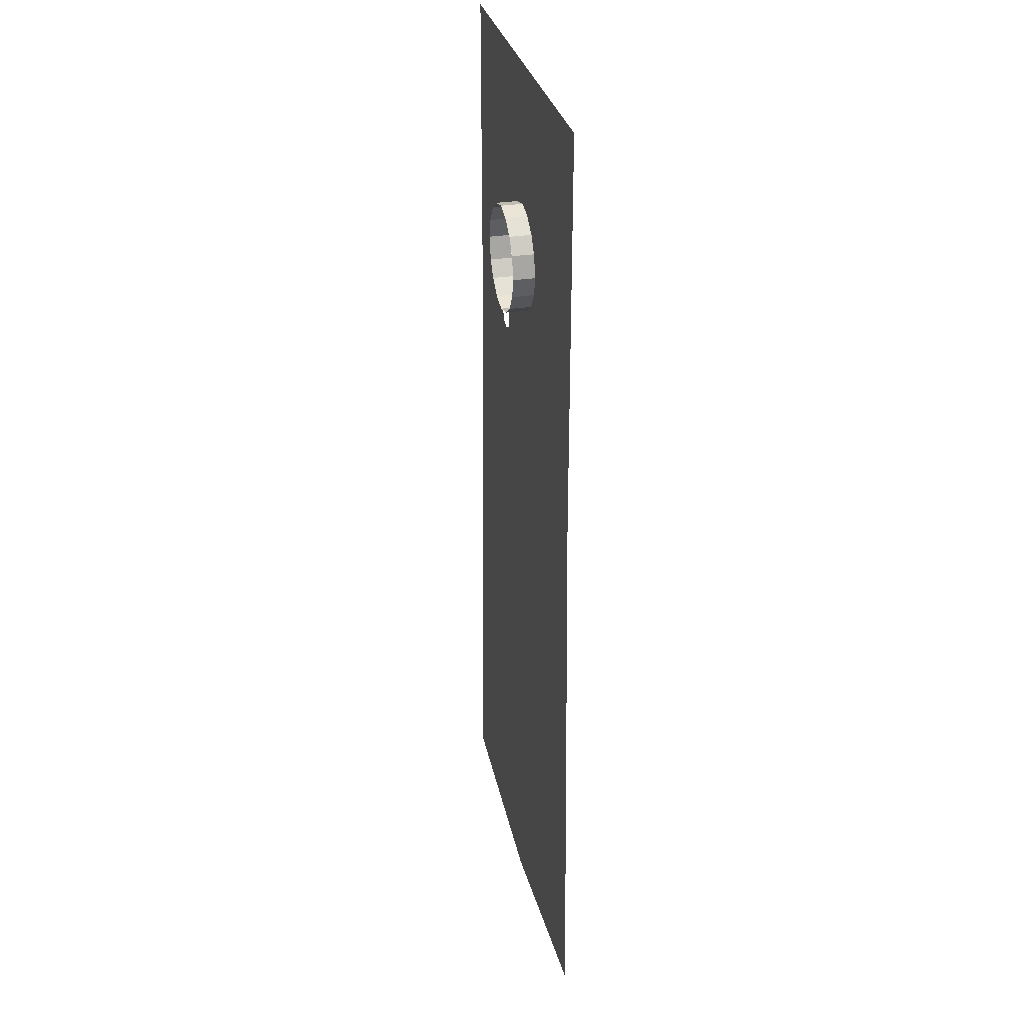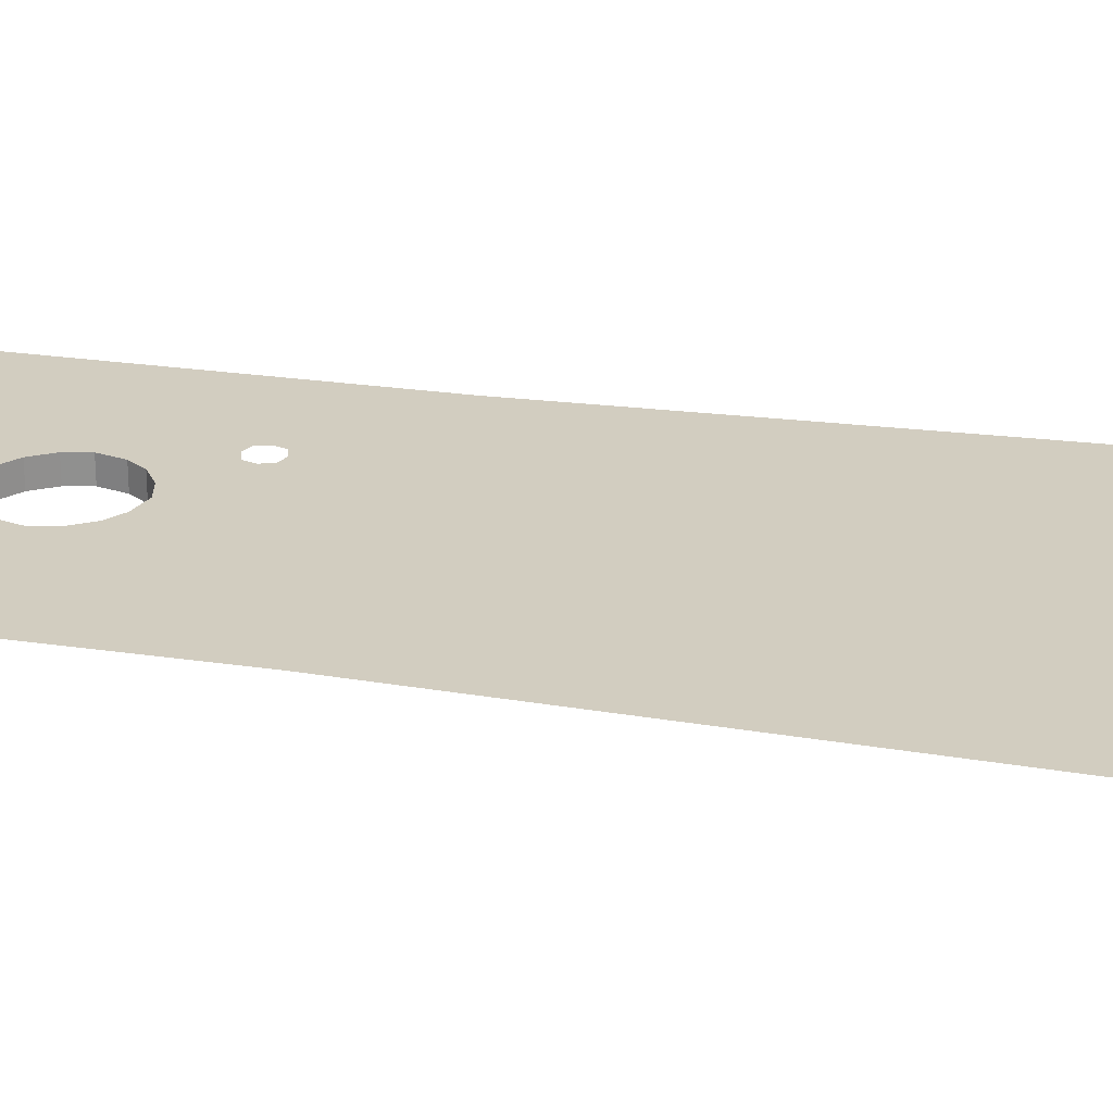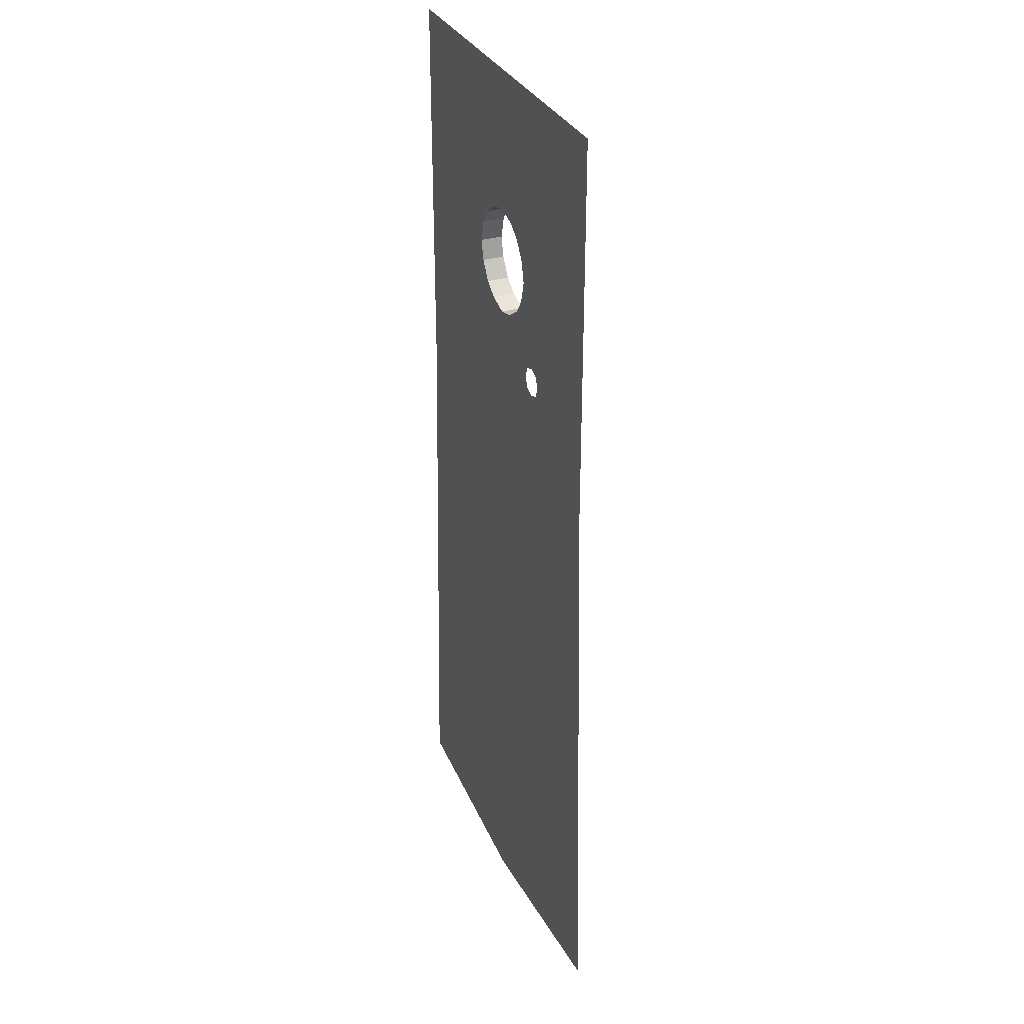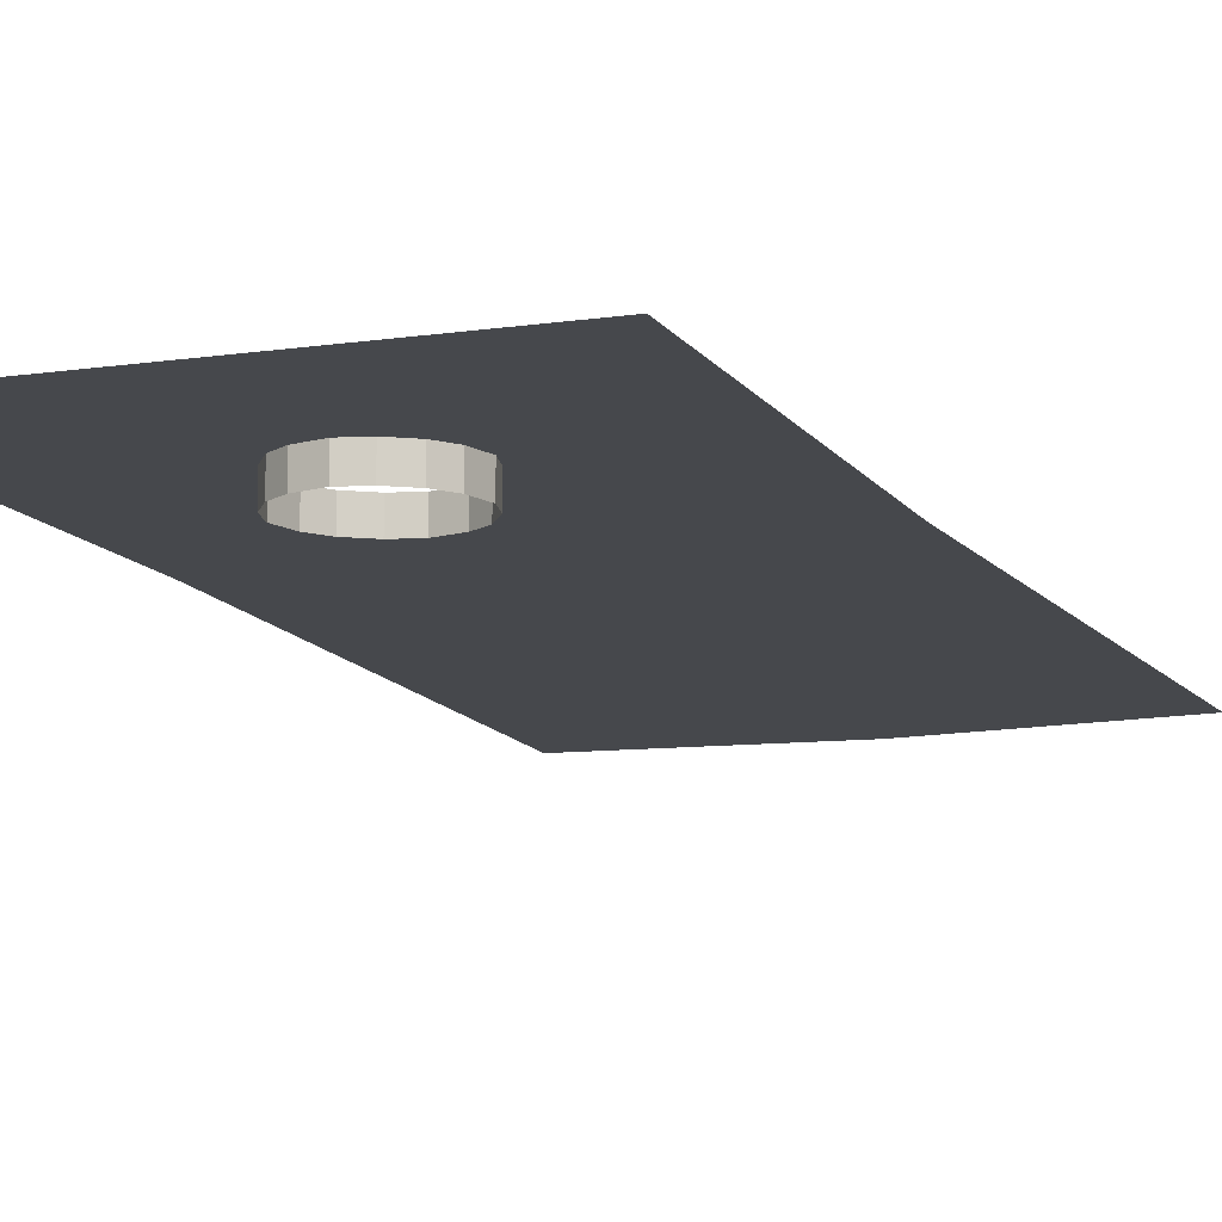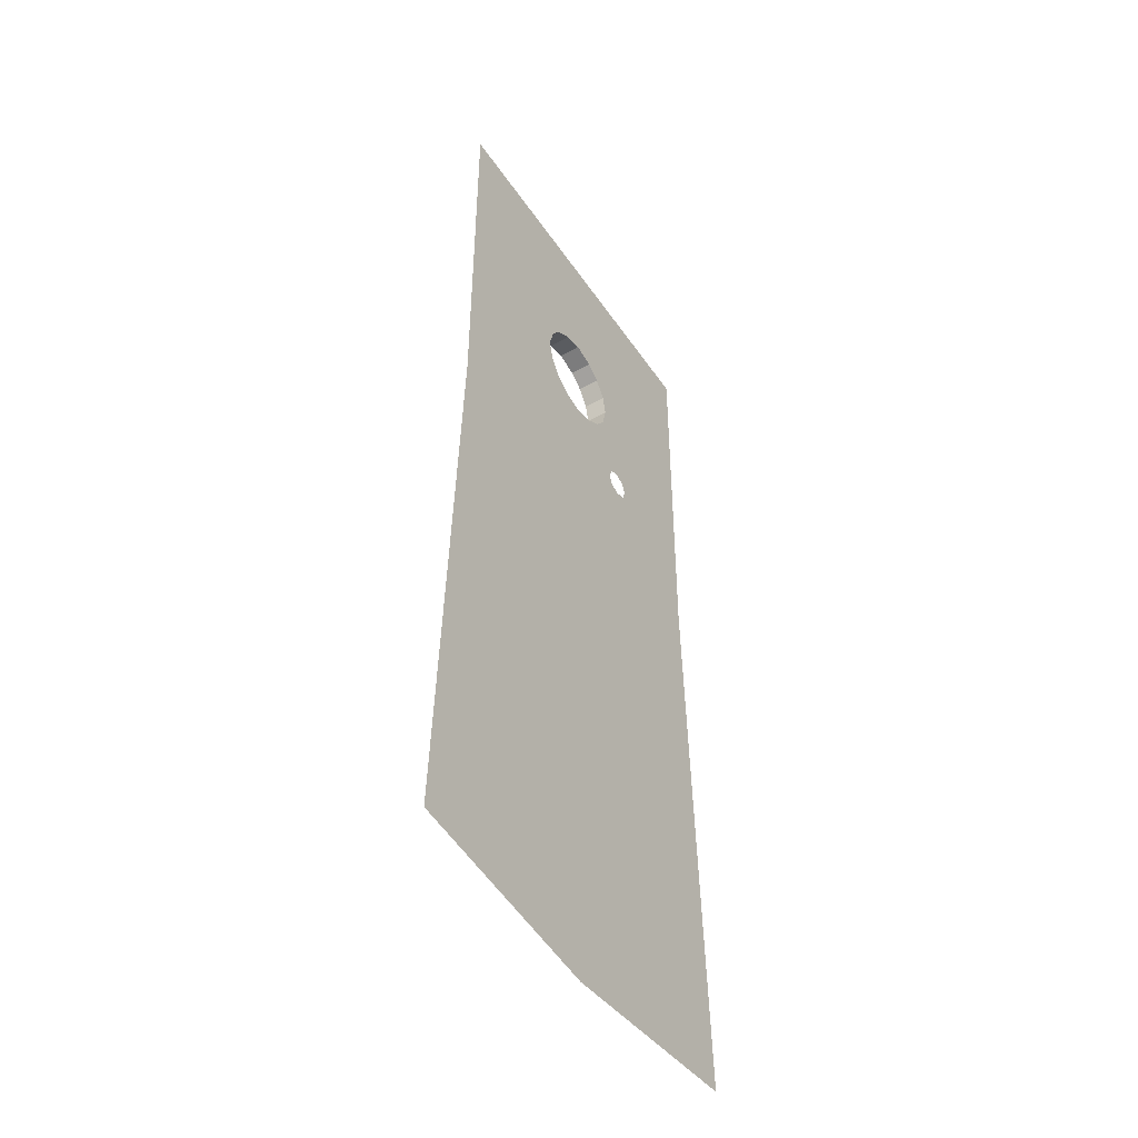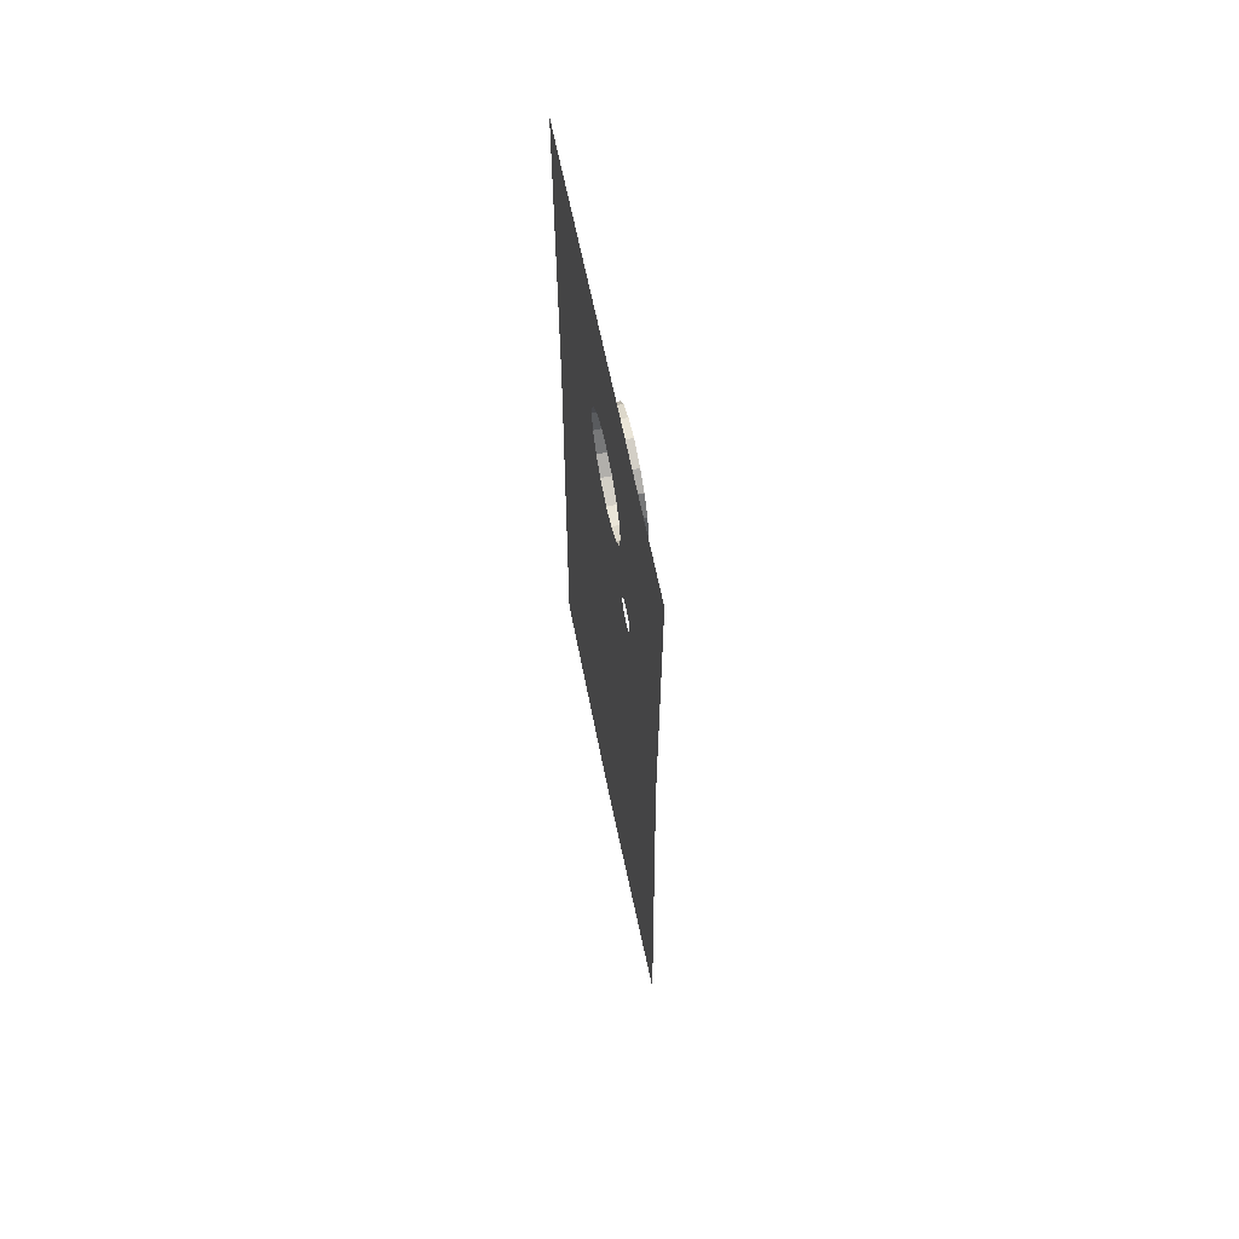
<metadata>
{"format":"obj","ext":"obj","renderer":"f3d","projection":"perspective","resolution":1024,"background":"white","views":[{"elev":30.9,"azim":77.4,"up":"+Z"},{"elev":24.4,"azim":103.8,"up":"+Y"},{"elev":31.7,"azim":-112.3,"up":"+Z"},{"elev":-11.3,"azim":20.2,"up":"+Y"},{"elev":-47.5,"azim":122.4,"up":"+Z"},{"elev":67.4,"azim":-101.8,"up":"+Z"}]}
</metadata>
<code>
o mesh-2_meshId2_name.001
v -2.991 1 -9.001
v -0.91 1 -7.306
v -3.49 1 -8.838
v -1.746 1 -6.75
v -3.99 1 -9.003
v -8.983 1 -14.01
v -4.154 1 -9.503
v -3.99 1 -10
v 0.9202 1 -2.691
v 8.994 1 4.009
v 0.003072 1 -2.472
v -9.003 1 3.99
v -1.032 1 -2.743
v -1.751 1 -3.251
v 1.761 1 -6.746
v 1.043 1 -7.254
v 9.015 1 -13.99
v 0.007155 1 -7.525
v -2.99 1 -10
v -2.826 1 -9.502
v -3.488 1 -10.17
v 10.04 1 -39.99
v 9.015 1 -13.99
v 0.04525 1 -41
v -8.983 1 -14.01
v -9.958 1 -40.01
v 9.003 1 -4.991
v 2.537 1 -4.995
v 2.318 1 -5.912
v -2.307 1 -4.085
v -2.527 1 -5.002
v 2.266 1 -3.962
v 1.756 1 -3.247
v -0.91 1e-06 -7.306
v -0.91 1 -7.306
v 0.007155 1e-06 -7.525
v 0.007155 1 -7.525
v -1.746 1e-06 -6.75
v -1.746 1 -6.75
v -0.91 1e-06 -7.306
v -0.91 1 -7.306
v -2.256 1e-06 -6.035
v -2.256 1 -6.035
v -1.746 1e-06 -6.75
v -1.746 1 -6.75
v -2.527 1e-06 -5.002
v -2.527 1 -5.002
v -2.256 1e-06 -6.035
v -2.256 1 -6.035
v -2.307 1e-06 -4.085
v -2.307 1 -4.085
v -2.527 1e-06 -5.002
v -2.527 1 -5.002
v -1.751 1e-06 -3.251
v -1.751 1 -3.251
v -2.307 1e-06 -4.085
v -2.307 1 -4.085
v -1.032 0 -2.743
v -1.032 1 -2.743
v -1.751 1e-06 -3.251
v -1.751 1 -3.251
v 0.003072 0 -2.472
v 0.003072 1 -2.472
v -1.032 0 -2.743
v -1.032 1 -2.743
v 0.9202 0 -2.691
v 0.9202 1 -2.691
v 0.003072 0 -2.472
v 0.003072 1 -2.472
v 1.756 0 -3.247
v 1.756 1 -3.247
v 0.9202 0 -2.691
v 0.9202 1 -2.691
v 2.266 0 -3.962
v 2.266 1 -3.962
v 1.756 0 -3.247
v 1.756 1 -3.247
v 2.266 1 -3.962
v 2.266 0 -3.962
v 2.537 1 -4.995
v 2.537 0 -4.995
v -8.993 1 -5.01
v -2.527 1 -5.002
v -2.256 1 -6.035
v 9.003 1 -4.991
v 2.537 1 -4.995
v 2.318 1e-06 -5.912
v 2.318 1 -5.912
v 2.537 0 -4.995
v 2.537 1 -4.995
v 1.761 1e-06 -6.746
v 1.761 1 -6.746
v 2.318 1e-06 -5.912
v 2.318 1 -5.912
v 1.043 1e-06 -7.254
v 1.043 1 -7.254
v 1.761 1e-06 -6.746
v 1.761 1 -6.746
v 0.007155 1e-06 -7.525
v 0.007155 1 -7.525
v 1.043 1e-06 -7.254
v 1.043 1 -7.254
v -8.993 1 -5.01
v -7.319 1 -5.008
v -7.314 1 -9.508
v -8.991 1 -7.34
v -7.319 1 -5.008
v -9 1 1.66
v -7.324 1 -0.5079
v 9.007 1 -7.579
v 7.15 1 -9.491
v 7.144 1 -4.992
v 8.997 1 1.421
v 7.139 1 -0.492
v 7.144 1 -4.992
v -2.633 1 2.105
v 6.366 1 2.115
v -0.004477 1 4
v 2.877 1 -12.09
v -0.3894 1 -14
v -6.122 1 -12.1
v 4.511 1 -10.76
v 2.877 1 -12.09
v -6.262 1 1.674
v -2.482 1 1.843
f 3 2 1
f 3 4 2
f 5 4 3
f 5 6 4
f 7 6 5
f 7 8 6
f 11 117 10 9
f 11 125 116 117
f 124 12 116 125
f 13 14 12 124
f 17 16 15
f 17 122 18 16
f 123 122 17
f 19 20 18
f 6 121 120
f 6 21 19 121
f 8 21 6
f 17 111 110
f 17 29 28 111
f 15 29 17
f 30 12 14
f 30 31 109 12
f 33 10 32
f 33 9 10
f 20 2 18
f 20 1 2
f 36 35 34
f 36 37 35
f 40 39 38
f 40 41 39
f 44 43 42
f 44 45 43
f 48 47 46
f 48 49 47
f 52 51 50
f 52 53 51
f 56 55 54
f 56 57 55
f 60 59 58
f 60 61 59
f 64 63 62
f 64 65 63
f 68 67 66
f 68 69 67
f 72 71 70
f 72 73 71
f 76 75 74
f 76 77 75
f 80 79 78
f 80 81 79
f 83 105 107
f 83 84 6 105
f 86 114 112
f 86 32 10 114
f 89 88 87
f 89 90 88
f 93 92 91
f 93 94 92
f 97 96 95
f 97 98 96
f 101 100 99
f 101 102 100
f 12 109 108
f 6 84 4
f 108 104 103
f 108 109 104
f 109 31 104
f 107 106 82
f 107 105 106
f 105 6 106
f 112 113 85
f 112 114 113
f 114 10 113
f 110 115 27
f 110 111 115
f 111 28 115
f 117 118 10
f 117 116 118
f 116 12 118
f 120 119 123 17
f 120 121 119
f 121 19 119
f 19 18 122 123 119
f 13 124 125 11
f 24 23 22
f 24 25 23
f 26 25 24

</code>
